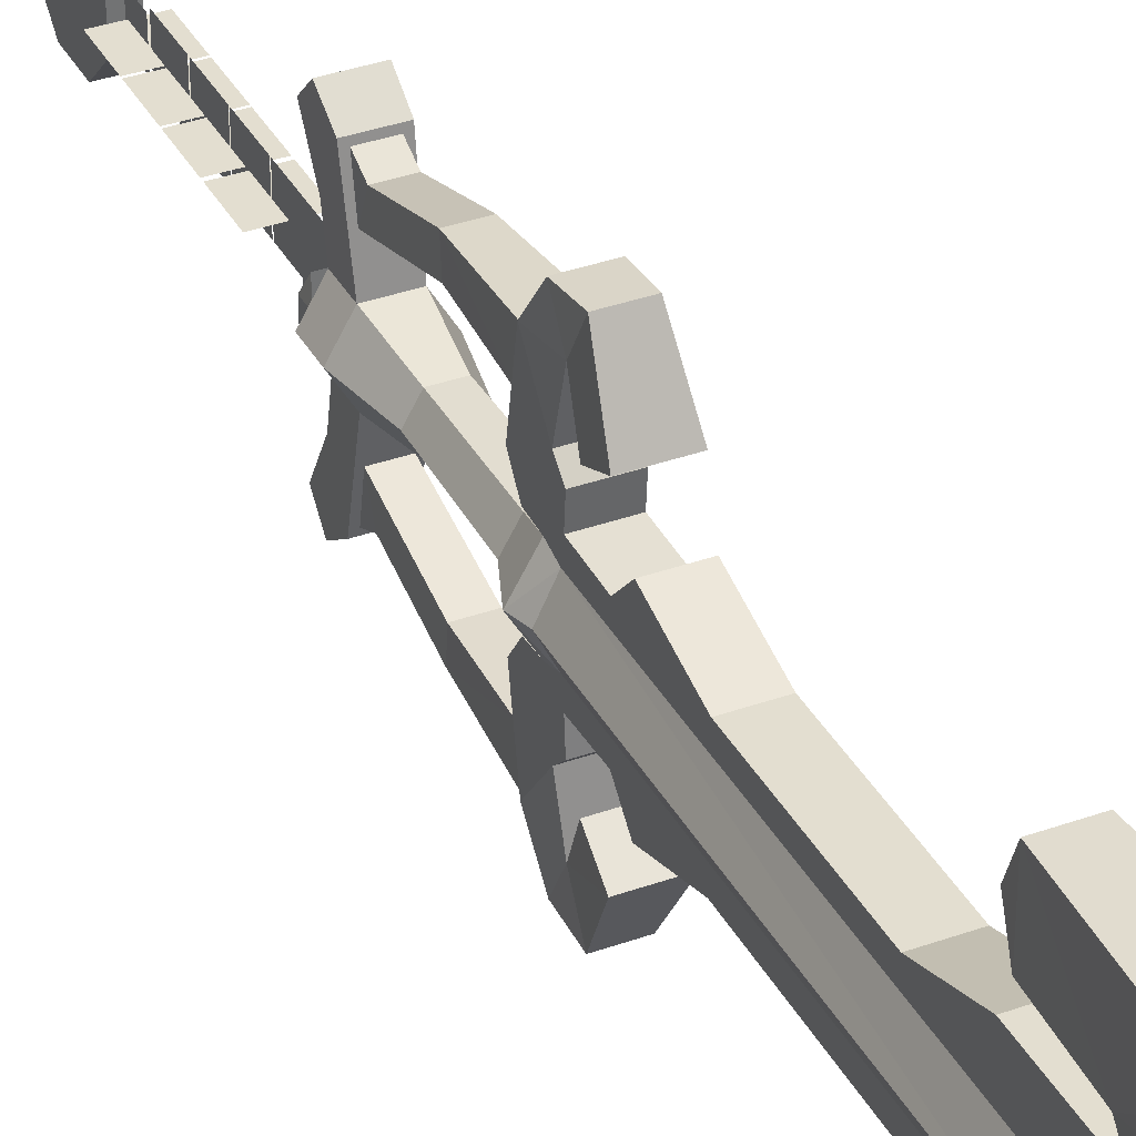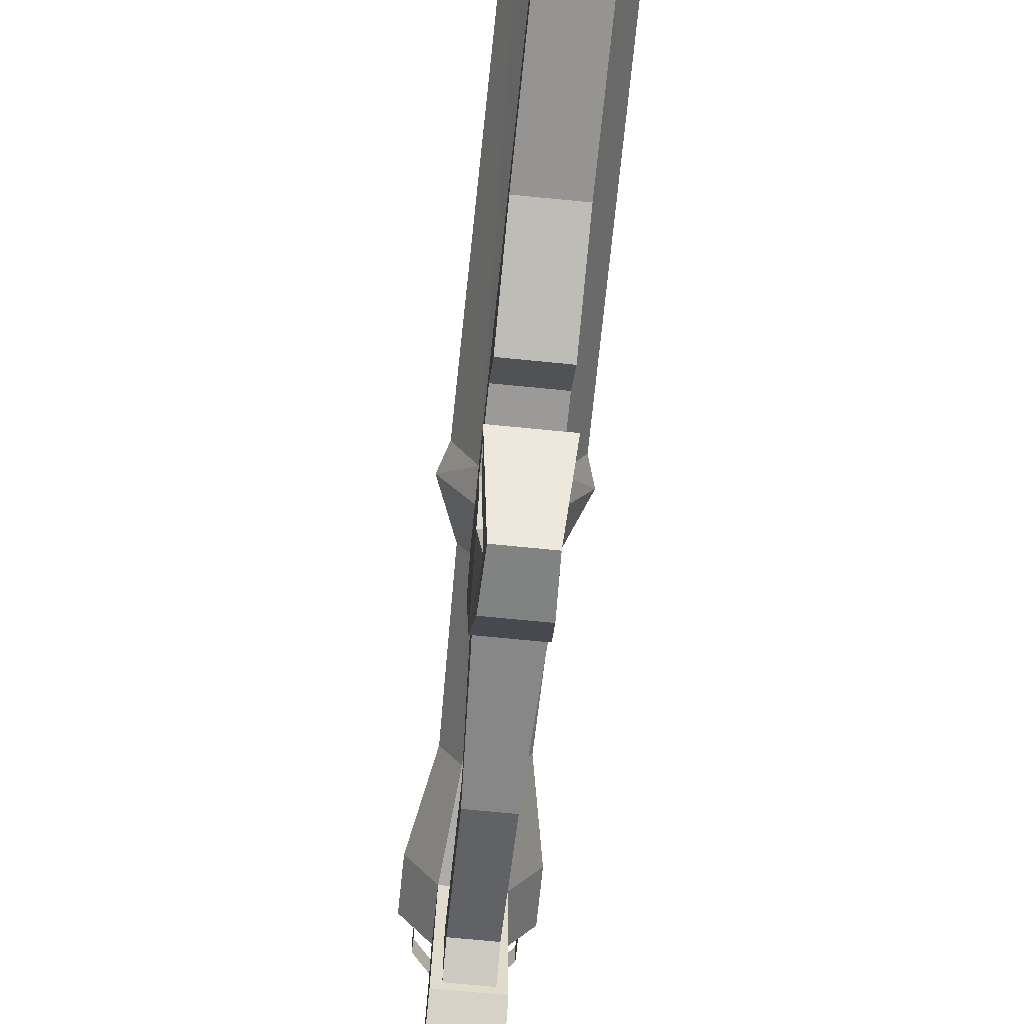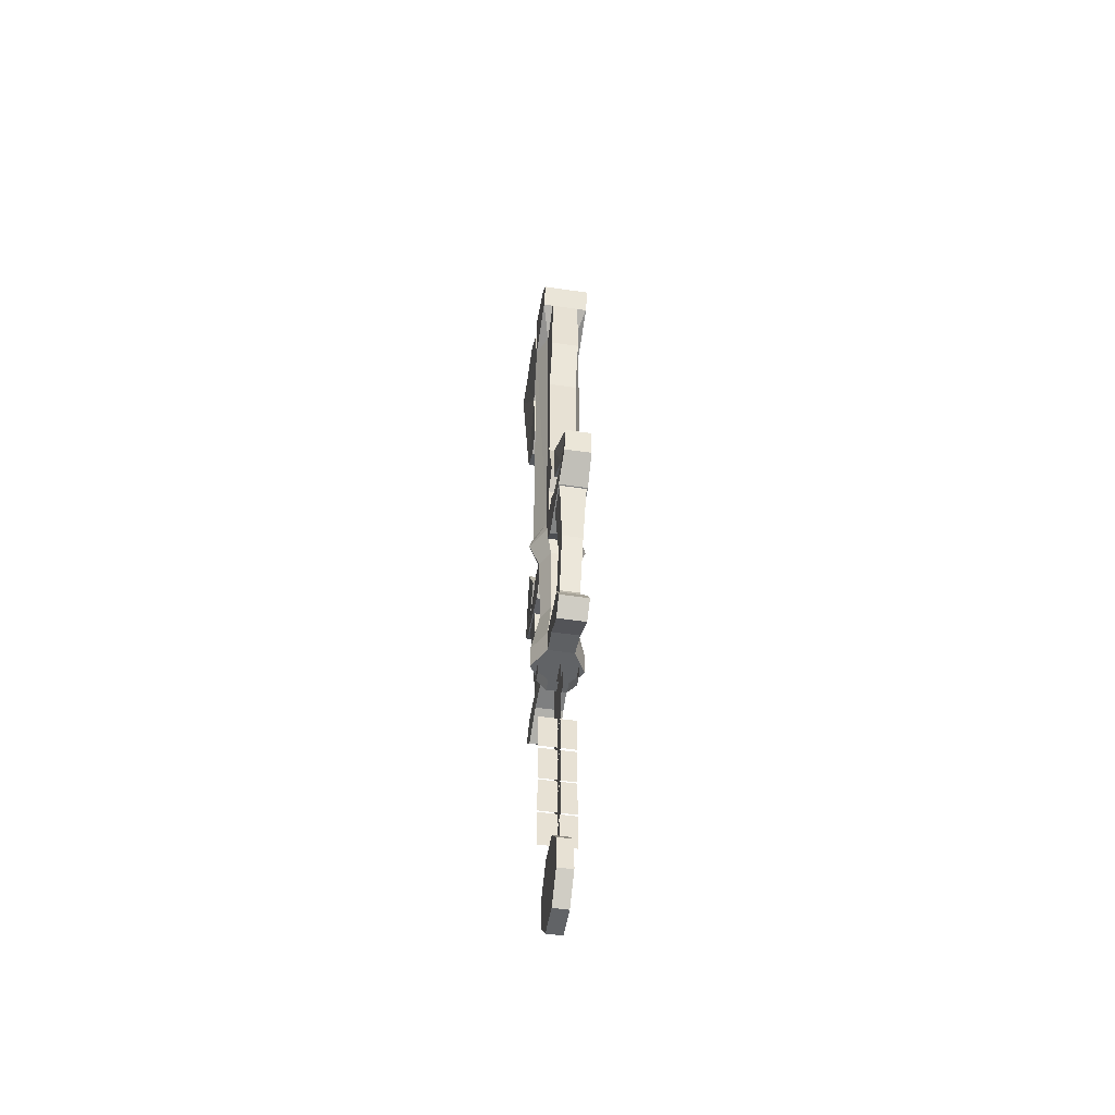
<metadata>
{"format":"obj","ext":"obj","renderer":"f3d","projection":"perspective","resolution":1024,"background":"white","views":[{"elev":35.9,"azim":154.8,"up":"+Z"},{"elev":-67.2,"azim":174.2,"up":"+Z"},{"elev":-50.8,"azim":170.8,"up":"+Y"}]}
</metadata>
<code>
o mesh
v -2.152 66.12 8.096
v -3.638 63.25 0
v -2.152 63.25 3.151
v -2.938 70.61 4.799
v -2.478 64.49 10.84
v -3.294 75.66 14.69
v -3.294 75.13 18.85
v 2.937 70.61 4.799
v 2.152 66.12 8.096
v 3.638 63.25 0
v 2.478 64.49 10.84
v 3.294 75.66 14.69
v 3.294 75.13 18.85
v 2.152 63.25 -3.151
v 3.638 66.12 -8.097
v 3.638 73.52 0
v 2.027 54.02 14.71
v 2.14 55.57 11.06
v 2.14 55.57 18.35
v -2.14 55.57 18.35
v -2.14 55.57 11.06
v -2.027 54.02 14.71
v -3.638 73.52 0
v -3.638 66.12 -8.097
v -2.152 63.25 -3.151
v 3.638 69.72 -9.448
v 3.638 72.81 -6.798
v -3.294 75.53 4.799
v -3.294 77.85 8.666
v -3.638 69.72 -9.448
v -3.638 72.81 -6.798
v 2.889 -16.71 0.9107
v 2.889 -18.6 0.9108
v 2.889 -18.6 -0.9107
v 1.46 -20.23 -0.9107
v 1.46 -20.23 0.9108
v -1.46 -20.23 -0.9107
v -2.889 -16.71 0.9107
v -2.889 -18.6 -0.9107
v -2.889 -18.6 0.9108
v -1.46 -20.23 0.9108
v 1.6e-05 -50.06 -2.079
v 1.6e-05 -50.06 2.079
v 1.6e-05 -46.64 2.079
v 2.104 -19.78 -11.97
v -2.152 -17.53 -14.27
v 2.152 -17.53 -14.27
v 2.115 -14.67 -12.32
v -2.104 -19.78 -11.97
v -2.008 -17.31 -7.241
v 2.009 -17.31 -7.241
v 1.932 -16.71 -3.347
v -2.104 -19.78 -11.97
v -2.008 -17.31 -7.241
v -2.115 -14.67 -12.32
v -1.932 -13.04 -3.347
v -1.932 -16.71 -3.347
v 3.865 -16.71 0
v -1.932 -16.71 -3.347
v -3.864 -13.04 0
v -2.115 -14.67 -12.32
v -1.932 -13.04 -3.347
v -3.864 -16.71 0
v -1.932 -16.71 3.347
v -3.864 -16.71 0
v -1.932 -13.04 3.347
v 2.009 -17.31 -7.241
v 1.932 -13.04 -3.347
v 1.932 -16.71 -3.347
v 3.865 -16.71 0
v 2.115 -14.67 -12.32
v 2.104 -19.78 -11.97
v 3.865 -13.04 0
v 1.932 -16.71 3.347
v -2.008 -17.31 7.241
v 2.104 -19.78 11.97
v -2.104 -19.78 11.97
v -2.152 -17.53 14.27
v 2.009 -17.31 7.241
v 2.104 -19.78 11.97
v 2.009 -17.31 7.241
v 2.115 -14.67 12.32
v 1.932 -13.04 3.347
v 2.152 -17.53 14.27
v -2.115 -14.67 12.32
v 1.932 -16.71 3.347
v 2.115 -14.67 12.32
v 1.932 -13.04 3.347
v -2.008 -17.31 7.241
v -1.932 -16.71 3.347
v -2.115 -14.67 12.32
v -2.104 -19.78 11.97
v 2.152 11.79 3.151
v 3.684 11.79 0
v 3.638 63.25 0
v 2.152 11.79 -3.151
v -2.152 63.25 -3.151
v -3.638 66.12 -8.097
v 3.638 66.12 -8.097
v 3.638 69.72 -9.448
v -2.938 70.61 4.799
v 3.638 73.52 0
v -3.638 73.52 0
v -3.638 72.81 -6.798
v 3.638 72.81 -6.798
v -3.638 69.72 -9.448
v -2.152 66.12 8.096
v 2.478 64.49 10.84
v -2.478 64.49 10.84
v -2.14 55.57 11.06
v 2.937 70.61 4.799
v -3.294 75.53 4.799
v 3.294 75.53 4.799
v -3.294 77.85 8.666
v 2.14 55.57 11.06
v 2.027 54.02 14.71
v 3.294 77.85 8.666
v 3.294 75.66 14.69
v -2.14 55.57 18.35
v -2.027 54.02 14.71
v 2.14 55.57 18.35
v 3.294 75.13 18.85
v -2.14 55.57 18.35
v 2.14 55.57 18.35
v -3.294 75.66 14.69
v -3.294 75.13 18.85
v -3.294 75.13 18.85
v 3.294 75.13 18.85
v 2.152 63.25 3.151
v 3.294 75.53 4.799
v 3.294 77.85 8.666
v 2.889 -16.71 -0.9107
v -1.46 -20.23 0.9108
v -2.889 -16.71 -0.9107
v -1.46 -20.23 -0.9107
v 1.6e-05 -46.64 -2.079
v -2.152 -17.53 -14.27
v 1.932 -13.04 -3.347
v 2.152 -17.53 -14.27
v 2.152 -17.53 14.27
v -1.932 -13.04 3.347
v -2.152 -17.53 14.27
v 2.152 63.25 3.151
v 2.152 63.25 -3.151
v 2.152 63.25 -3.151
v 2.937 70.61 4.799
v 2.152 66.12 8.096
v -2.938 70.61 4.799
v -2.152 11.79 -3.151
v -3.638 63.25 0
v -2.152 63.25 -3.151
v -3.684 11.79 0
v -2.152 11.79 3.151
v -2.152 63.25 3.151
v 6e-06 -18.21 2.652
v 6e-06 -18.21 -2.655
v 8e-06 -21.63 -2.655
v 8e-06 -21.63 -4.759
v 8e-06 -24.92 -4.759
v 8e-06 -24.92 -2.655
v 1.448 -12.38 -10.69
v -1.448 -14.56 -11.72
v -1.448 -12.38 -10.69
v -1.448 -13.76 -7.316
v -1.519 -3.178 -10.29
v 1.519 -3.178 -10.29
v 1.971 6.207 -9.974
v 1.448 -12.38 10.69
v -1.448 -12.38 10.69
v 1.448 -14.56 11.72
v 1.519 -3.445 13.31
v 1.519 -3.178 10.29
v 1.971 6.207 9.974
v -1.519 -3.178 10.29
v 2.152 11.79 3.151
v 2.152 12.12 5.317
v 2.152 9.796 3.727
v 2.152 17.28 5.114
v 2.152 27.81 5.279
v 2.152 19.79 7.779
v 4.303 9.796 0
v 2.152 11.79 -3.151
v 3.684 11.79 0
v 2.152 9.796 -3.727
v 1.391 5.889 -2.409
v -2.152 9.796 -3.727
v -2.152 17.28 -5.114
v -2.152 27.81 -5.279
v -2.152 19.79 -7.779
v -2.152 11.79 -3.151
v -2.152 12.12 -5.317
v -2.152 9.796 -3.727
v -3.684 11.79 0
v -2.152 11.79 -3.151
v -4.303 9.796 0
v -1.391 5.889 -2.409
v -2.152 11.79 3.151
v -2.152 9.796 3.727
v -1.391 5.889 2.409
v 2.152 9.796 3.727
v -1.519 -3.445 -13.31
v -1.971 6.207 -9.974
v 1.287 -6.22 2.229
v -1.391 5.889 2.409
v -1.287 -6.22 2.229
v -2.574 -6.22 0
v -3.864 -13.04 0
v -1.287 -6.22 -2.229
v 1.391 5.889 2.409
v 2.574 -6.22 0
v 3.865 -13.04 0
v 1.287 -6.22 -2.229
v 1e-05 -28.93 -2.655
v 1e-05 -28.93 2.652
v 1.448 -13.76 7.316
v -1.448 -13.76 7.316
v 2.152 11.79 3.151
v 2.782 5.889 0
v 2.152 12.12 -5.317
v 2.152 17.28 -5.114
v 2.152 11.79 -3.151
v 2.152 27.81 -5.279
v 2.152 46.22 -5.279
v -2.152 19.79 7.779
v -2.152 27.81 5.279
v -2.152 17.28 5.114
v -2.152 11.79 3.151
v -2.152 12.12 5.317
v -2.152 10.83 9.447
v -2.152 6.991 14.37
v -1.875 11.83 14.94
v -1.997 9.944 18.55
v -1.875 14.13 19.03
v 1.875 11.83 -14.94
v 1.997 9.944 -18.55
v 1.875 14.13 -19.03
v 2.152 6.991 -14.37
v 2.152 10.83 -9.447
v -1.875 11.83 -14.94
v -2.152 6.991 -14.37
v -2.152 10.83 -9.447
v -2.152 5.564 -6.363
v -2.152 7.311 -3.895
v -1.519 -3.445 13.31
v 1.971 6.957 14.18
v -1.391 5.889 -2.409
v -1.932 -13.04 -3.347
v 1.448 -14.56 -11.72
v 1.448 -12.38 -10.69
v 1.448 -13.76 -7.316
v 1.519 -3.178 -10.29
v -1.448 -14.56 11.72
v -1.448 -12.38 10.69
v -1.448 -13.76 7.316
v -1.519 -3.178 10.29
v -2.152 5.564 6.363
v -2.152 7.311 3.895
v 2.152 10.83 9.447
v 1.875 11.83 14.94
v 2.152 6.991 14.37
v 1.997 9.944 18.55
v 2.152 5.564 6.363
v 2.152 7.311 3.895
v 2.152 13.95 10.5
v 2.481 17.88 12.42
v 1.875 14.13 19.03
v -2.152 13.95 -10.5
v -2.481 17.88 -12.42
v -1.875 14.13 -19.03
v 2.152 5.564 -6.363
v 2.152 7.311 -3.895
v 2.152 46.22 5.279
v -2.152 27.81 5.279
v 2.152 27.81 5.279
v 2.152 19.79 7.779
v -2.152 46.22 5.279
v -2.152 54.45 8.096
v 1.115 -61.84 -2.432
v 1.115 -58.4 -5.872
v 1.115 -58.4 5.872
v 1.115 -53.53 -5.872
v 1.115 -61.84 2.432
v -1.115 -61.84 -2.432
v 1.115 -61.84 -2.432
v -1.115 -58.4 -5.872
v 1.115 -58.4 -5.872
v 1.115 -53.53 -5.872
v -1.115 -53.53 -5.872
v 1.115 -50.1 -2.432
v -1.115 -50.1 -2.432
v -1.115 -50.1 2.432
v -1.115 -50.1 2.432
v -1.115 -53.53 5.872
v 1.115 -53.53 5.872
v 1.115 -58.4 5.872
v -1.115 -58.4 5.872
v -1.115 -61.84 2.432
v -1.115 -61.84 2.432
v -1.115 -58.4 5.872
v -1.115 -58.4 -5.872
v -1.115 -53.53 -5.872
v -1.115 -53.53 5.872
v -1.115 -50.1 2.432
v -1.971 6.957 -14.18
v 1.971 6.957 -14.18
v 1.519 -3.445 -13.31
v 1.519 -3.445 -13.31
v 1.971 6.207 -9.974
v 1.391 5.889 2.409
v 2.782 5.889 0
v 1.391 5.889 -2.409
v 1.932 -13.04 -3.347
v 1.932 -13.04 3.347
v -1.932 -13.04 3.347
v 2.152 63.25 -3.151
v 2.152 54.45 -8.097
v 2.152 12.12 5.317
v 2.152 17.28 5.114
v -2.152 17.28 5.114
v -2.152 19.79 7.779
v -2.152 66.12 8.096
v 2.152 54.45 8.096
v 2.152 66.12 -8.097
v 2.152 54.45 -8.097
v -2.152 54.45 -8.097
v -2.152 46.22 -5.279
v 2.152 12.12 -5.317
v -2.152 17.28 -5.114
v 2.152 17.28 -5.114
v -2.152 19.79 -7.779
v 2.152 46.22 -5.279
v -2.152 27.81 -5.279
v 2.152 27.81 -5.279
v 2.152 19.79 -7.779
v -2.152 63.25 -3.151
v -2.152 46.22 -5.279
v -2.152 54.45 -8.097
v -2.152 54.45 8.096
v -2.152 63.25 3.151
v -2.152 46.22 5.279
v -2.782 5.889 0
v -2.782 5.889 0
v -2.152 10.83 9.447
v 2.152 12.32 8.06
v -2.152 12.32 8.06
v 2.152 12.12 5.317
v 2.152 10.83 9.447
v -1.875 11.83 14.94
v -2.152 12.32 8.06
v -2.152 9.796 3.727
v 1.875 11.83 14.94
v -2.152 13.95 10.5
v -2.152 6.991 14.37
v -2.152 5.564 6.363
v 2.152 5.564 6.363
v 2.152 7.311 3.895
v 2.152 6.991 14.37
v 1.997 9.944 18.55
v -1.997 9.944 18.55
v -1.875 14.13 19.03
v -2.152 7.311 3.895
v 2.152 9.796 3.727
v 2.152 12.32 8.06
v 2.152 9.796 3.727
v 2.152 13.95 10.5
v 2.481 17.88 12.42
v 1.875 14.13 19.03
v -2.481 17.88 12.42
v 2.481 17.88 -12.42
v 1.875 14.13 -19.03
v -1.875 14.13 -19.03
v 1.997 9.944 -18.55
v -2.481 17.88 -12.42
v 2.152 13.95 -10.5
v -2.152 13.95 -10.5
v 1.875 11.83 -14.94
v -1.997 9.944 -18.55
v -2.152 6.991 -14.37
v -1.875 11.83 -14.94
v 2.152 10.83 -9.447
v 2.152 9.796 -3.727
v -2.152 7.311 -3.895
v 2.152 7.311 -3.895
v 2.152 5.564 -6.363
v 2.152 9.796 -3.727
v 2.152 12.32 -8.06
v -2.152 9.796 -3.727
v -2.152 12.32 -8.06
v 2.152 12.12 -5.317
v 2.152 12.32 -8.06
v -2.152 12.32 -8.06
v -2.152 10.83 -9.447
v -2.152 5.564 -6.363
v 2.152 6.991 -14.37
v 2.152 9.796 -3.727
v 2.152 19.79 -7.779
v -2.152 9.796 3.727
v -2.481 17.88 12.42
v -2.152 13.95 10.5
v 2.481 17.88 -12.42
v 2.152 13.95 -10.5
v -1.997 9.944 -18.55
v 1.115 -61.84 2.432
v -1.115 -61.84 2.432
v 1.115 -53.53 5.872
v 1.115 -50.1 2.432
v 1.115 -50.1 -2.432
v 1.115 -50.1 2.432
v 1.115 -50.1 2.432
v 1.115 -61.84 2.432
v -1.115 -61.84 -2.432
v -1.115 -50.1 -2.432
v 1.448 -14.56 -11.72
v 1.448 -13.76 -7.316
v 1.971 6.957 -14.18
v -1.971 6.957 14.18
v -1.448 -14.56 11.72
v -1.971 6.207 9.974
v -1.519 -3.445 13.31
v -1.971 6.207 9.974
v -1.971 6.957 14.18
v -1.519 -3.178 10.29
v 2.152 46.22 5.279
v 2.152 63.25 3.151
v 2.152 54.45 8.096
v 2.152 66.12 8.096
v 2.152 66.12 -8.097
v -2.152 12.12 5.317
v 2.152 66.12 8.096
v -2.152 66.12 -8.097
v -2.152 12.12 -5.317
v -2.152 66.12 -8.097
v -2.152 66.12 8.096
v 2.152 6.991 14.37
v -2.152 6.991 14.37
v -2.152 12.12 5.317
v -2.152 12.12 5.317
v 2.152 12.12 5.317
v -2.152 9.796 3.727
v -2.152 9.796 -3.727
v 2.152 12.12 -5.317
v -2.152 12.12 -5.317
v -2.152 12.12 -5.317
v 2.152 6.991 -14.37
v -2.152 6.991 -14.37
v 1e-05 -29.1 2.648
v 1.2e-05 -34.66 -2.648
v 1.2e-05 -34.66 2.648
v -2.648 -44.17 0
v 2.648 -49.72 0
v -2.648 -49.72 0
v 2.648 -44.17 0
v -2.648 -26.59 0
v 2.648 -32.15 0
v -2.648 -32.15 0
v 2.648 -26.59 0
v 1e-05 -29.1 -2.648
v 1.2e-05 -34.82 -2.648
v 1.4e-05 -40.37 2.648
v 1.2e-05 -34.82 2.648
v 2.648 -32.57 0
v -2.648 -38.13 0
v -2.648 -32.57 0
v 2.648 -38.13 0
v 1.4e-05 -40.37 -2.648
v 2.648 -38.36 0
v -2.648 -43.92 0
v -2.648 -38.36 0
v 2.648 -43.92 0
v 1.6e-05 -46.16 -2.648
v 1.4e-05 -40.6 2.648
v 1.4e-05 -40.6 -2.648
v 1.6e-05 -46.16 2.648
f 155 156 157
f 158 159 160
f 160 157 158
f 157 160 155
f 161 162 163
f 164 163 162
f 163 164 165
f 166 165 164
f 165 166 167
f 168 169 170
f 169 168 171
f 172 171 168
f 171 172 173
f 174 173 172
f 175 176 177
f 176 175 178
f 179 178 175
f 178 179 180
f 181 182 183
f 182 181 184
f 185 184 181
f 184 185 186
f 187 188 189
f 188 187 190
f 191 190 187
f 190 191 192
f 193 194 195
f 186 195 194
f 195 186 196
f 185 196 186
f 195 197 193
f 197 195 198
f 199 198 195
f 198 199 200
f 161 163 201
f 165 201 163
f 201 165 202
f 167 202 165
f 203 204 205
f 206 205 204
f 205 206 207
f 208 207 206
f 203 209 204
f 209 203 210
f 211 210 203
f 210 211 212
f 213 214 160
f 155 160 214
f 215 168 170
f 168 215 172
f 216 172 215
f 217 200 181
f 218 181 200
f 181 218 185
f 219 220 221
f 222 221 220
f 221 222 223
f 224 225 226
f 227 226 225
f 226 227 228
f 229 230 231
f 232 231 230
f 231 232 233
f 234 235 236
f 235 234 237
f 238 237 234
f 239 240 241
f 242 241 240
f 241 242 243
f 171 244 169
f 244 171 245
f 173 245 171
f 246 212 208
f 247 208 212
f 208 247 207
f 248 249 250
f 251 250 249
f 252 253 254
f 255 254 253
f 230 229 256
f 257 256 229
f 258 259 260
f 261 260 259
f 260 262 258
f 263 258 262
f 264 265 259
f 266 259 265
f 267 268 239
f 269 239 268
f 237 238 270
f 271 270 238
f 272 273 274
f 275 274 273
f 273 272 276
f 277 276 272
f 278 279 280
f 281 280 279
f 282 283 284
f 285 284 283
f 284 285 286
f 287 286 285
f 285 288 287
f 289 287 288
f 288 290 289
f 291 289 290
f 292 293 294
f 295 294 293
f 293 296 295
f 297 295 296
f 298 299 300
f 301 300 299
f 299 302 301
f 303 301 302
f 202 304 201
f 305 201 304
f 305 306 201
f 161 201 306
f 249 307 251
f 308 251 307
f 199 309 200
f 218 200 309
f 209 210 310
f 311 310 210
f 210 212 311
f 246 311 212
f 211 312 212
f 247 212 312
f 313 205 314
f 207 314 205
f 205 313 203
f 211 203 313
f 221 223 315
f 316 315 223
f 317 318 319
f 320 319 318
f 321 277 322
f 272 322 277
f 323 324 325
f 326 325 324
f 327 328 329
f 330 329 328
f 324 331 326
f 332 326 331
f 330 332 333
f 331 333 332
f 333 334 330
f 329 330 334
f 318 275 320
f 273 320 275
f 190 335 336
f 337 336 335
f 338 339 340
f 227 340 339
f 204 341 206
f 246 206 341
f 196 342 195
f 199 195 342
f 343 344 345
f 346 345 344
f 344 343 347
f 348 347 343
f 229 349 257
f 350 257 349
f 347 348 351
f 352 351 348
f 353 354 355
f 356 355 354
f 357 358 359
f 360 359 358
f 354 361 356
f 362 356 361
f 258 263 363
f 364 363 263
f 351 352 365
f 366 365 352
f 358 367 360
f 366 360 367
f 352 368 366
f 360 366 368
f 369 370 371
f 372 371 370
f 371 373 369
f 374 369 373
f 373 375 374
f 376 374 375
f 371 372 377
f 378 377 372
f 375 379 376
f 380 376 379
f 381 382 383
f 384 383 382
f 385 271 386
f 238 386 271
f 387 388 243
f 241 243 388
f 389 390 391
f 392 391 390
f 382 393 384
f 394 384 393
f 379 392 380
f 390 380 392
f 181 183 217
f 219 221 395
f 220 396 222
f 228 227 397
f 231 233 398
f 231 398 399
f 259 266 261
f 234 236 400
f 234 400 401
f 239 269 402
f 239 402 240
f 278 280 403
f 283 282 404
f 280 281 405
f 281 406 405
f 406 281 407
f 289 291 408
f 292 294 409
f 295 297 410
f 298 300 411
f 301 303 412
f 162 161 413
f 166 164 414
f 308 307 415
f 244 245 416
f 170 169 417
f 173 174 418
f 172 216 174
f 255 253 419
f 420 419 421
f 419 420 422
f 175 423 179
f 423 175 424
f 424 425 423
f 425 424 426
f 315 316 427
f 317 319 428
f 321 322 429
f 323 325 430
f 328 327 431
f 190 336 188
f 337 335 432
f 339 338 433
f 340 227 225
f 206 246 208
f 353 355 434
f 357 359 435
f 345 346 436
f 350 349 437
f 363 364 438
f 362 361 439
f 382 381 440
f 385 386 441
f 388 387 442
f 389 391 443
f 378 372 444
f 394 393 445
f 446 447 448
f 449 450 451
f 450 449 452
f 453 454 455
f 454 453 456
f 447 446 457
f 458 459 460
f 461 462 463
f 462 461 464
f 459 458 465
f 466 467 468
f 467 466 469
f 470 471 472
f 471 470 473
f 1 2 3
f 2 1 4
f 5 4 1
f 4 5 6
f 7 6 5
f 8 9 10
f 9 8 11
f 12 11 8
f 11 12 13
f 14 15 10
f 16 10 15
f 10 16 8
f 17 18 19
f 11 19 18
f 19 11 13
f 20 21 22
f 21 20 5
f 7 5 20
f 4 23 2
f 24 2 23
f 2 24 25
f 26 27 15
f 16 15 27
f 4 6 28
f 29 28 6
f 30 24 31
f 23 31 24
f 32 33 34
f 35 34 33
f 33 36 35
f 37 35 36
f 38 39 40
f 41 40 39
f 42 43 44
f 45 46 47
f 48 47 46
f 46 45 49
f 50 49 45
f 45 51 50
f 52 50 51
f 53 54 55
f 56 55 54
f 50 52 57
f 58 57 52
f 54 59 56
f 60 56 59
f 46 61 48
f 62 48 61
f 57 58 63
f 64 63 58
f 59 65 60
f 66 60 65
f 67 68 69
f 70 69 68
f 68 67 71
f 72 71 67
f 68 73 70
f 74 70 73
f 75 76 77
f 78 77 76
f 76 75 79
f 64 79 75
f 80 81 82
f 83 82 81
f 76 84 78
f 85 78 84
f 79 64 86
f 58 86 64
f 81 74 83
f 73 83 74
f 84 87 85
f 88 85 87
f 89 66 90
f 65 90 66
f 66 89 91
f 92 91 89
f 93 94 95
f 96 95 94
f 97 98 99
f 100 99 98
f 101 102 103
f 104 103 102
f 102 105 104
f 100 104 105
f 104 100 106
f 98 106 100
f 107 108 109
f 110 109 108
f 111 112 113
f 114 113 112
f 108 115 110
f 116 110 115
f 113 114 117
f 118 117 114
f 119 120 116
f 110 116 120
f 116 121 119
f 122 123 124
f 114 125 118
f 126 118 125
f 123 122 127
f 118 126 128
f 9 129 10
f 8 130 12
f 12 130 131
f 32 34 132
f 37 36 133
f 39 38 134
f 41 39 135
f 42 44 136
f 53 55 137
f 48 62 138
f 71 72 139
f 80 82 140
f 85 88 141
f 91 92 142
f 93 95 143
f 95 96 144
f 97 99 145
f 102 101 146
f 108 107 147
f 112 111 148
f 149 150 151
f 150 149 152
f 153 150 152
f 150 153 154

</code>
